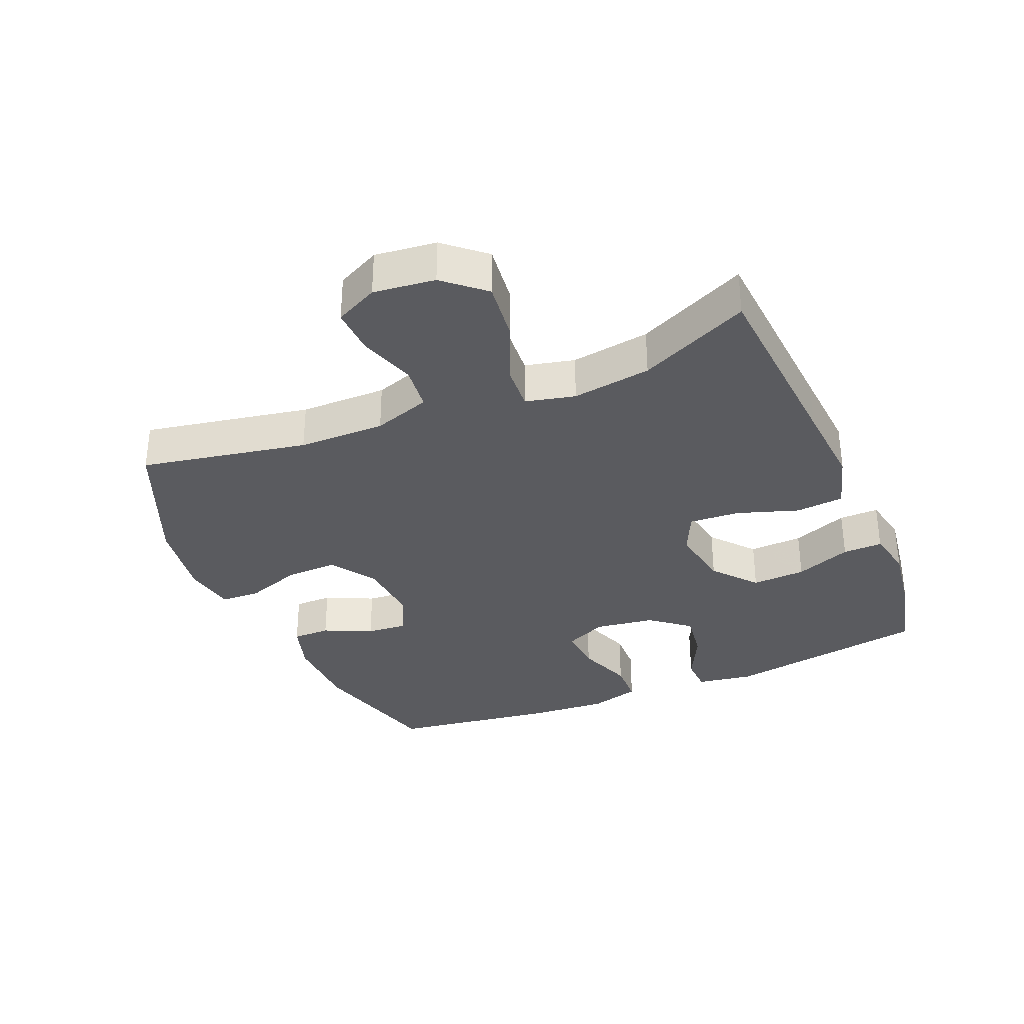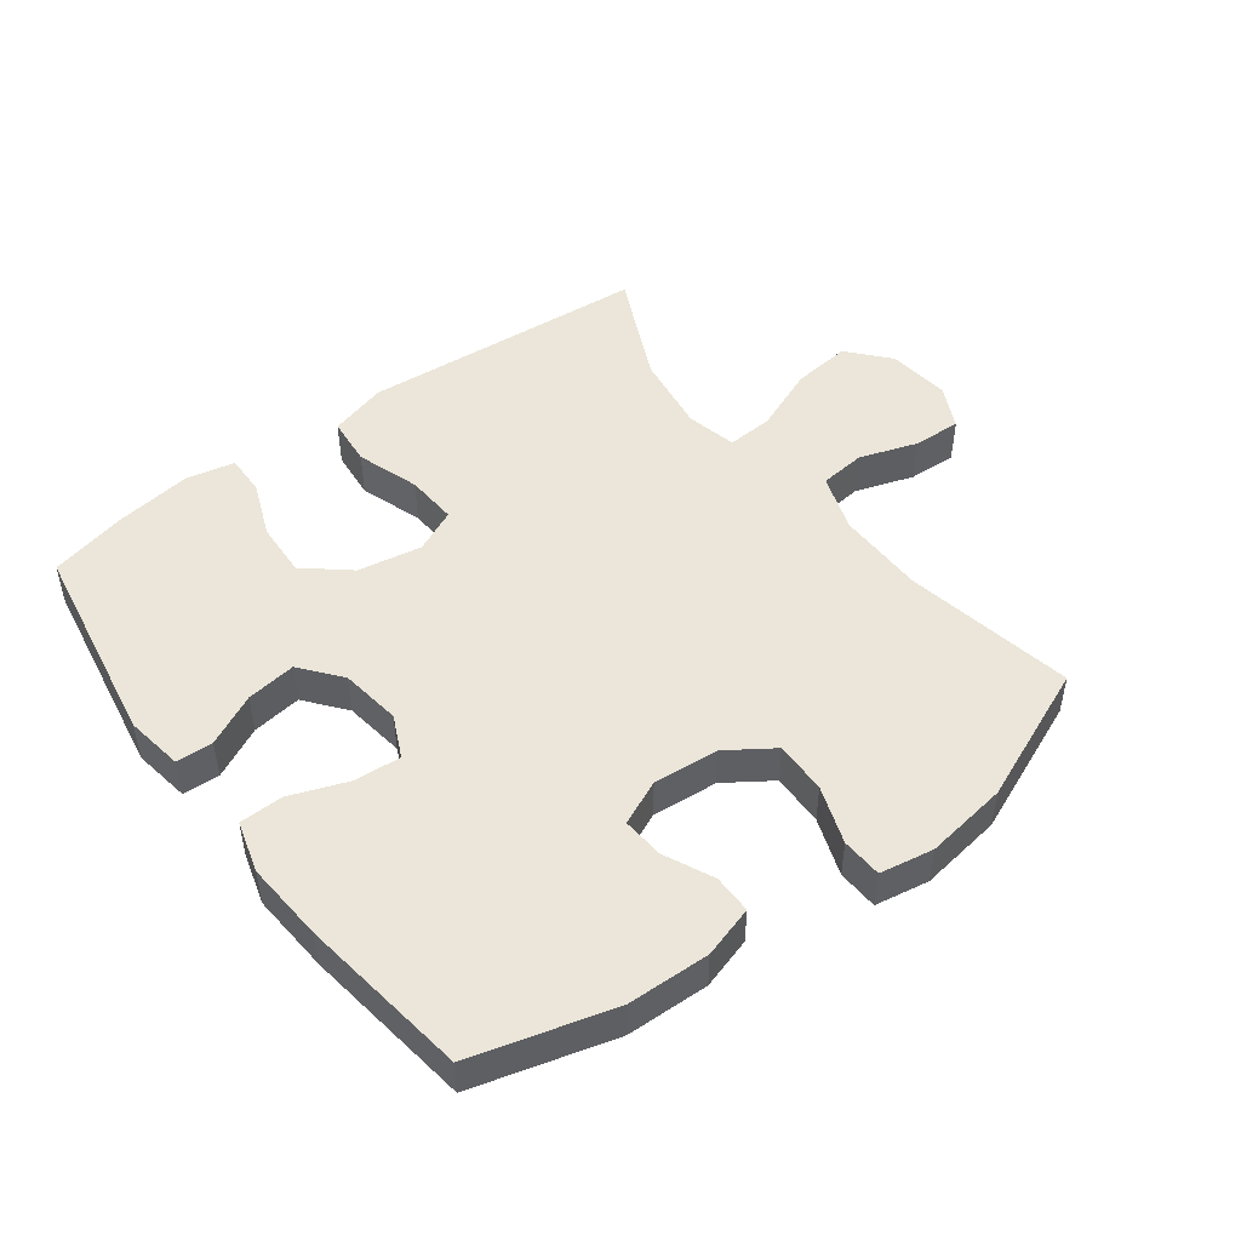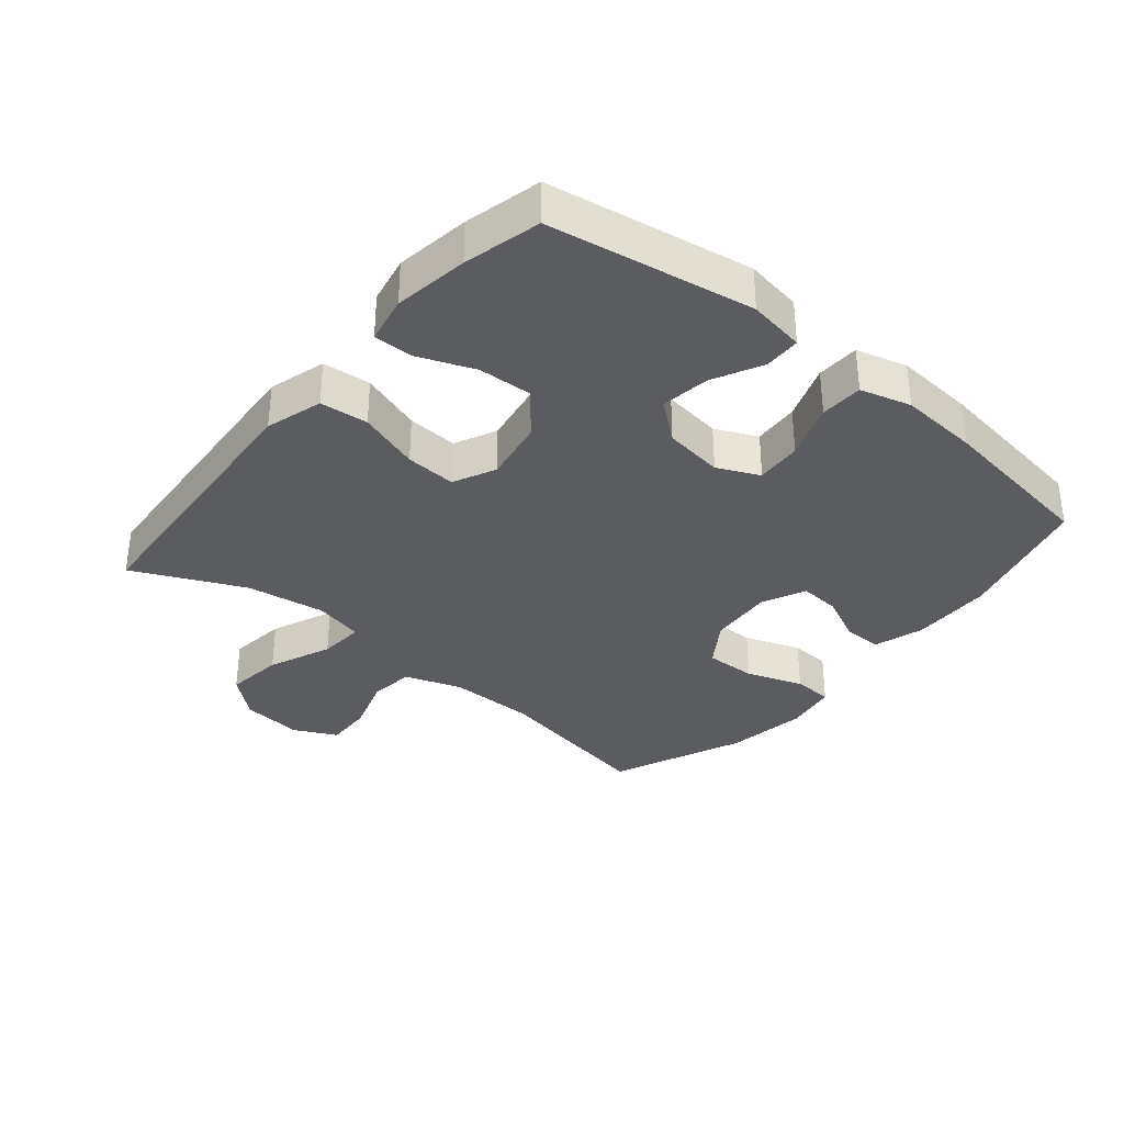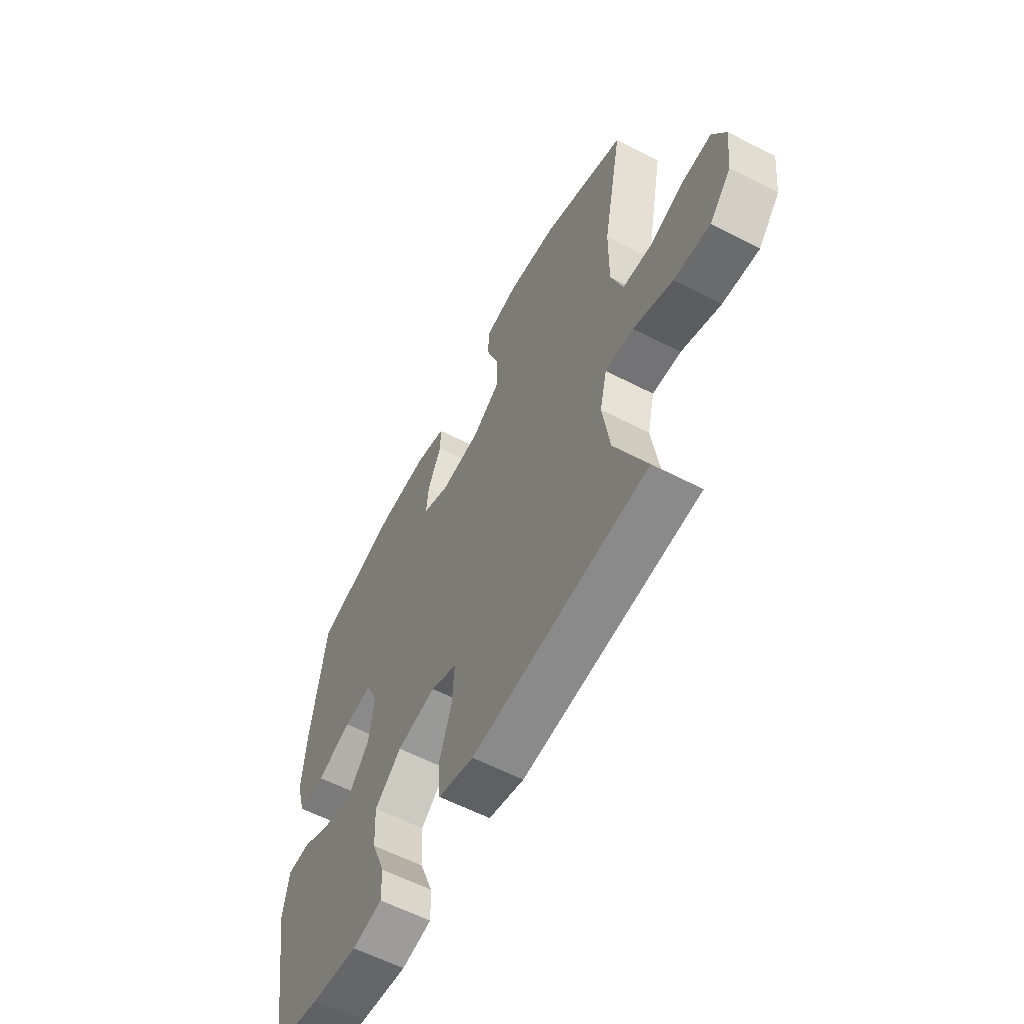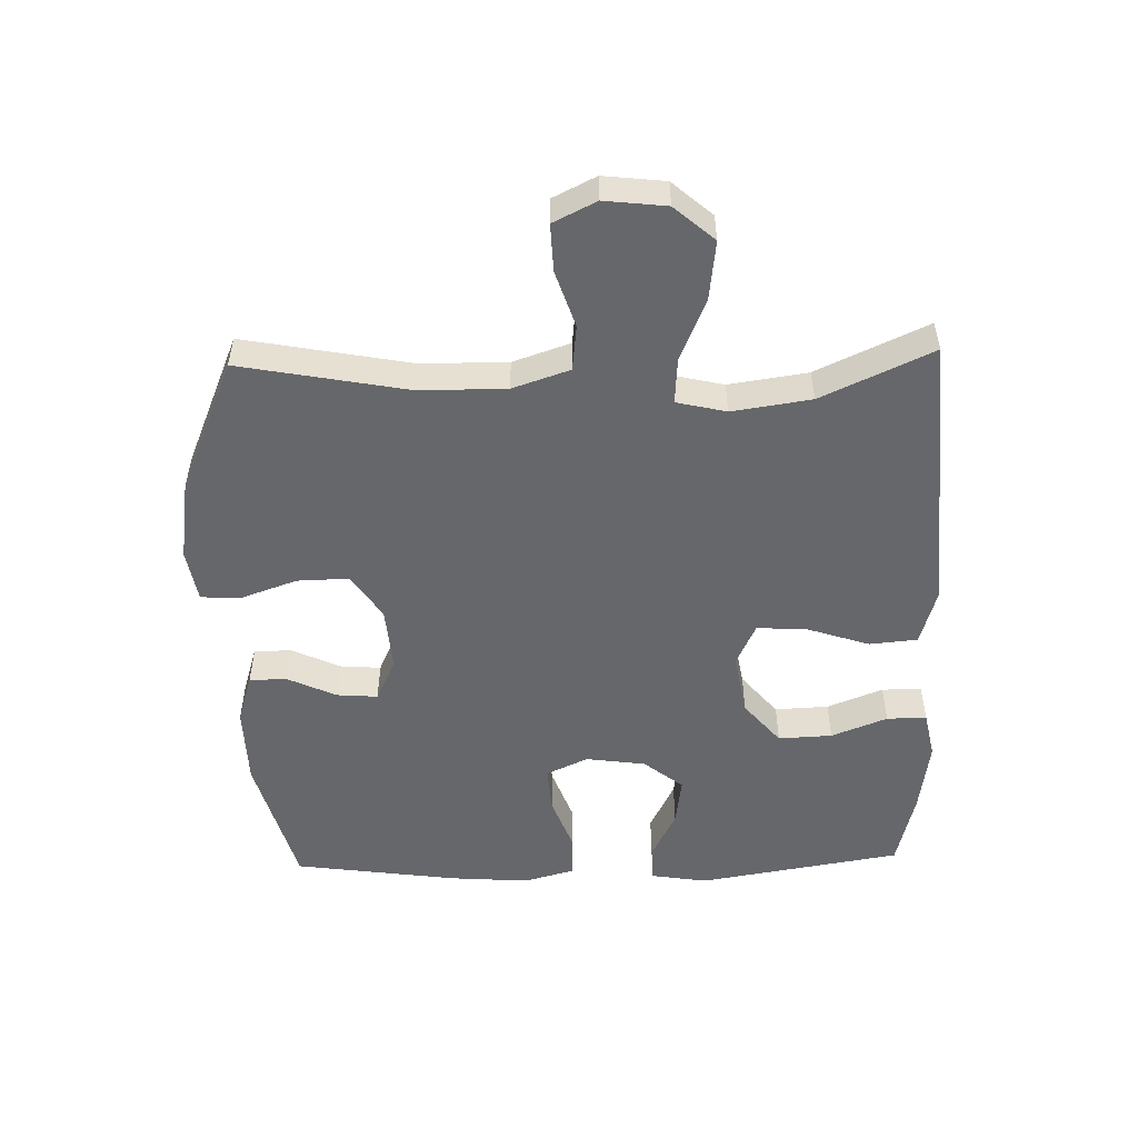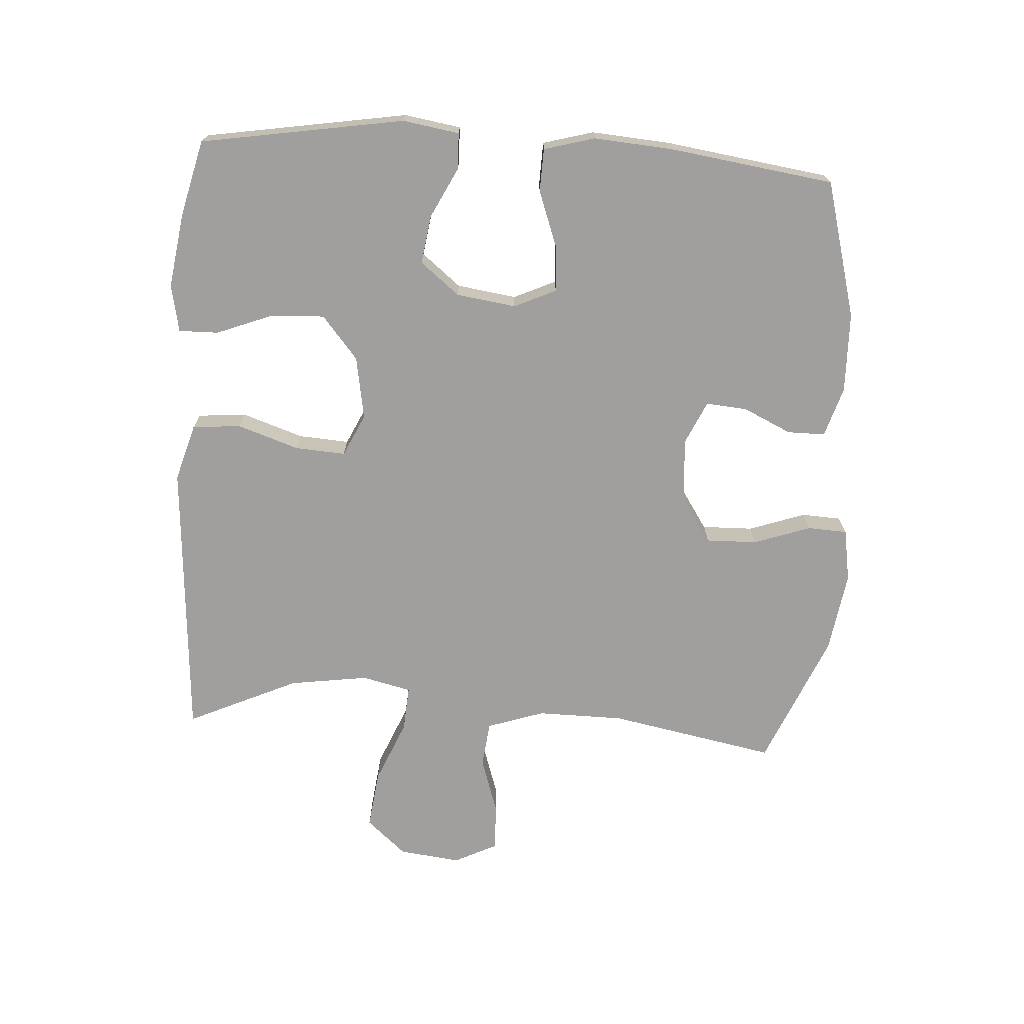
<metadata>
{"format":"obj","ext":"obj","renderer":"f3d","projection":"perspective","resolution":1024,"background":"white","views":[{"elev":-33.5,"azim":112.9,"up":"+Y"},{"elev":48.4,"azim":-36.7,"up":"+Y"},{"elev":-34.1,"azim":-129.8,"up":"+Y"},{"elev":-59.7,"azim":62.1,"up":"+Z"},{"elev":-52.0,"azim":91.5,"up":"+Y"},{"elev":-71.4,"azim":-93.7,"up":"+Y"}]}
</metadata>
<code>
v -0.5 0.07 -0.5
v -0.553 0.07 -0.183
v -0.539 0.07 -0.095
v -0.483 0.07 -0.093
v -0.405 0.07 -0.132
v -0.329 0.07 -0.143
v -0.28 0.07 -0.082
v -0.267 0.07 0.011
v -0.297 0.07 0.076
v -0.369 0.07 0.071
v -0.456 0.07 0.039
v -0.523 0.07 0.041
v -0.545 0.07 0.12
v -0.536 0.07 0.243
v -0.5 0.07 0.5
v -0.287 0.07 0.558
v -0.162 0.07 0.561
v -0.084 0.07 0.537
v -0.084 0.07 0.478
v -0.119 0.07 0.403
v -0.124 0.07 0.339
v -0.056 0.07 0.308
v 0.044 0.07 0.316
v 0.114 0.07 0.363
v 0.112 0.07 0.443
v 0.081 0.07 0.531
v 0.084 0.07 0.593
v 0.166 0.07 0.607
v 0.292 0.07 0.588
v 0.5 0.07 0.5
v 0.451 0.07 0.24
v 0.45 0.07 0.105
v 0.48 0.07 0.016
v 0.551 0.07 0.008
v 0.639 0.07 0.037
v 0.713 0.07 0.04
v 0.746 0.07 -0.027
v 0.735 0.07 -0.123
v 0.681 0.07 -0.185
v 0.59 0.07 -0.174
v 0.492 0.07 -0.133
v 0.421 0.07 -0.128
v 0.403 0.07 -0.205
v 0.421 0.07 -0.328
v 0.5 0.07 -0.5
v 0.196 0.07 -0.522
v 0.06 0.07 -0.532
v -0.029 0.07 -0.506
v -0.036 0.07 -0.431
v -0.004 0.07 -0.335
v 0.001 0.07 -0.256
v -0.065 0.07 -0.225
v -0.163 0.07 -0.242
v -0.23 0.07 -0.298
v -0.226 0.07 -0.382
v -0.192 0.07 -0.469
v -0.191 0.07 -0.531
v -0.265 0.07 -0.546
v -0.381 0.07 -0.529
v -0.5 0 -0.5
v -0.553 0 -0.183
v -0.539 0 -0.095
v -0.483 0 -0.093
v -0.405 0 -0.132
v -0.329 0 -0.143
v -0.28 0 -0.082
v -0.267 0 0.011
v -0.297 0 0.076
v -0.369 0 0.071
v -0.456 0 0.039
v -0.523 0 0.041
v -0.545 0 0.12
v -0.536 0 0.243
v -0.5 0 0.5
v -0.287 0 0.558
v -0.162 0 0.561
v -0.084 0 0.537
v -0.084 0 0.478
v -0.119 0 0.403
v -0.124 0 0.339
v -0.056 0 0.308
v 0.044 0 0.316
v 0.114 0 0.363
v 0.112 0 0.443
v 0.081 0 0.531
v 0.084 0 0.593
v 0.166 0 0.607
v 0.292 0 0.588
v 0.5 0 0.5
v 0.451 0 0.24
v 0.45 0 0.105
v 0.48 0 0.016
v 0.551 0 0.008
v 0.639 0 0.037
v 0.713 0 0.04
v 0.746 0 -0.027
v 0.735 0 -0.123
v 0.681 0 -0.185
v 0.59 0 -0.174
v 0.492 0 -0.133
v 0.421 0 -0.128
v 0.403 0 -0.205
v 0.421 0 -0.328
v 0.5 0 -0.5
v 0.196 0 -0.522
v 0.06 0 -0.532
v -0.029 0 -0.506
v -0.036 0 -0.431
v -0.004 0 -0.335
v 0.001 0 -0.256
v -0.065 0 -0.225
v -0.163 0 -0.242
v -0.23 0 -0.298
v -0.226 0 -0.382
v -0.192 0 -0.469
v -0.191 0 -0.531
v -0.265 0 -0.546
v -0.381 0 -0.529
f 55 56 57 58
f 54 55 58 59
f 47 48 49 50
f 46 47 50 51
f 44 45 46 51
f 43 44 51 52
f 38 39 40 41
f 38 41 42
f 37 38 42
f 34 35 36 37
f 33 34 37 42
f 32 33 42
f 31 32 42 43
f 29 30 31
f 25 26 27 28
f 24 25 28 29
f 17 18 19 20
f 17 20 21
f 16 17 21
f 15 16 21
f 14 15 21 22
f 10 11 12 13
f 9 10 13 14
f 2 3 4 5
f 2 5 6
f 54 59 1 2
f 53 54 2 6
f 52 53 6 7
f 43 52 7 8
f 24 29 31 43
f 23 24 43 8
f 9 14 22 23
f 8 9 23
f 117 116 115 114
f 118 117 114 113
f 109 108 107 106
f 110 109 106 105
f 110 105 104 103
f 111 110 103 102
f 100 99 98 97
f 101 100 97
f 101 97 96
f 96 95 94 93
f 101 96 93 92
f 101 92 91
f 102 101 91 90
f 90 89 88
f 87 86 85 84
f 88 87 84 83
f 79 78 77 76
f 80 79 76
f 80 76 75
f 80 75 74
f 81 80 74 73
f 72 71 70 69
f 73 72 69 68
f 64 63 62 61
f 65 64 61
f 61 60 118 113
f 65 61 113 112
f 66 65 112 111
f 67 66 111 102
f 102 90 88 83
f 67 102 83 82
f 82 81 73 68
f 82 68 67
f 1 60 61 2
f 2 61 62 3
f 3 62 63 4
f 4 63 64 5
f 5 64 65 6
f 6 65 66 7
f 7 66 67 8
f 8 67 68 9
f 9 68 69 10
f 10 69 70 11
f 11 70 71 12
f 12 71 72 13
f 13 72 73 14
f 14 73 74 15
f 15 74 75 16
f 16 75 76 17
f 17 76 77 18
f 18 77 78 19
f 19 78 79 20
f 20 79 80 21
f 21 80 81 22
f 22 81 82 23
f 23 82 83 24
f 24 83 84 25
f 25 84 85 26
f 26 85 86 27
f 27 86 87 28
f 28 87 88 29
f 29 88 89 30
f 30 89 90 31
f 31 90 91 32
f 32 91 92 33
f 33 92 93 34
f 34 93 94 35
f 35 94 95 36
f 36 95 96 37
f 37 96 97 38
f 38 97 98 39
f 39 98 99 40
f 40 99 100 41
f 41 100 101 42
f 42 101 102 43
f 43 102 103 44
f 44 103 104 45
f 45 104 105 46
f 46 105 106 47
f 47 106 107 48
f 48 107 108 49
f 49 108 109 50
f 50 109 110 51
f 51 110 111 52
f 52 111 112 53
f 53 112 113 54
f 54 113 114 55
f 55 114 115 56
f 56 115 116 57
f 57 116 117 58
f 58 117 118 59
f 59 118 60 1

</code>
